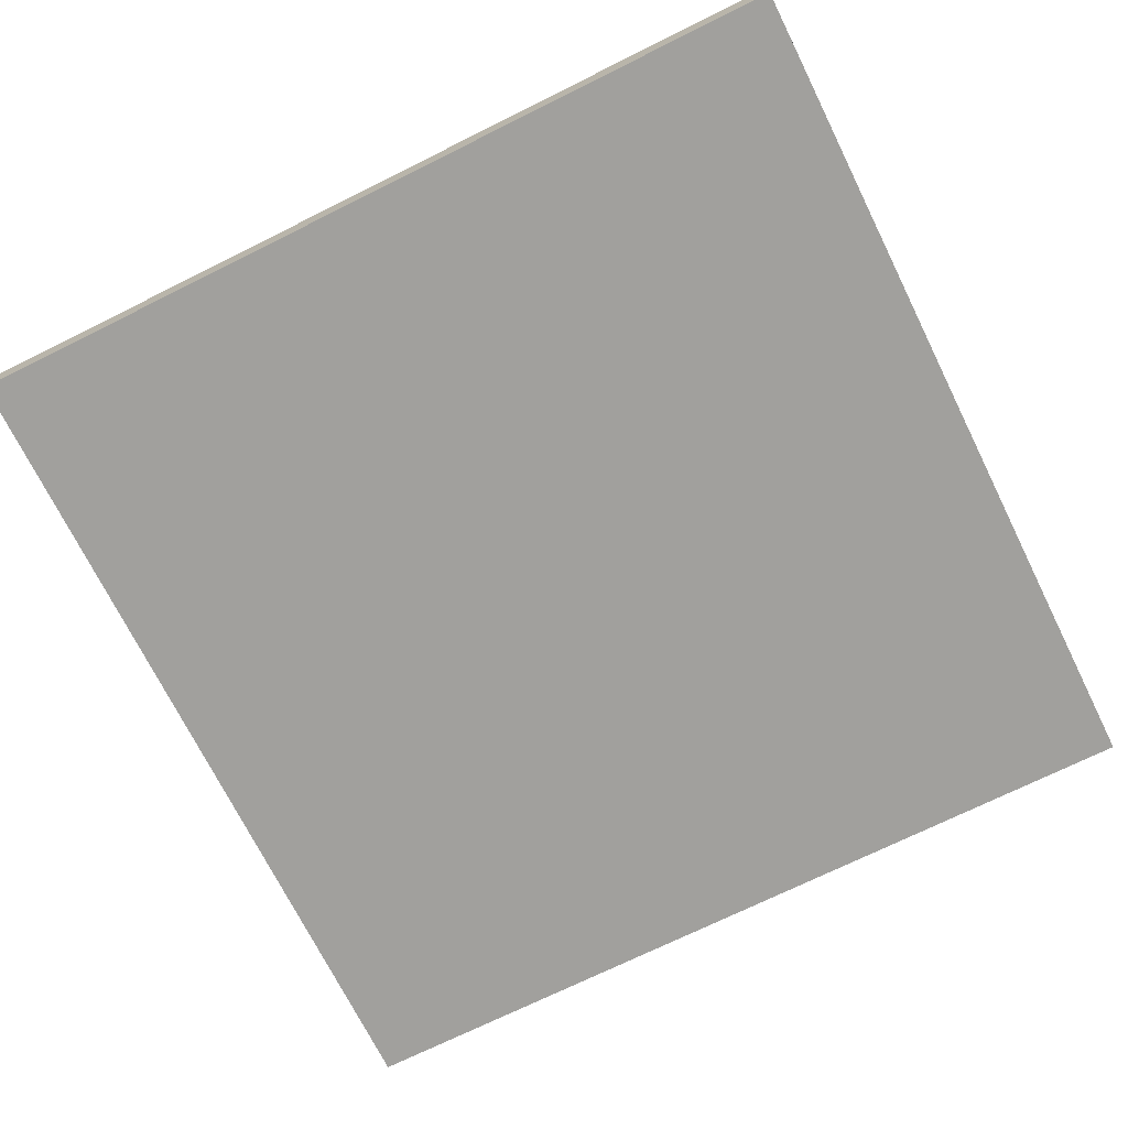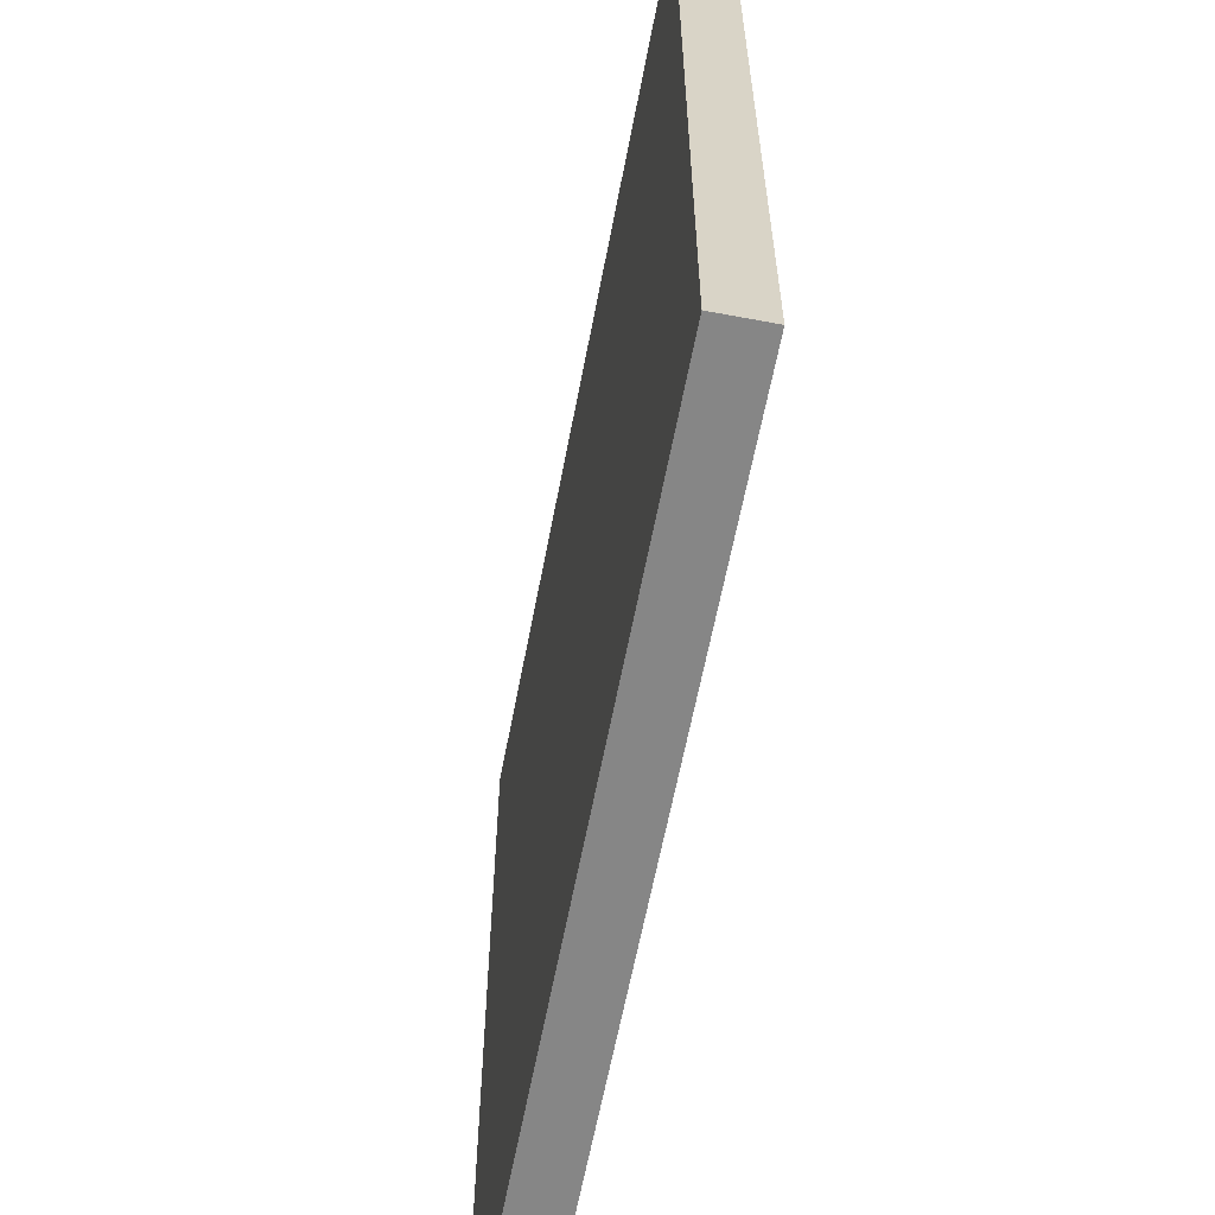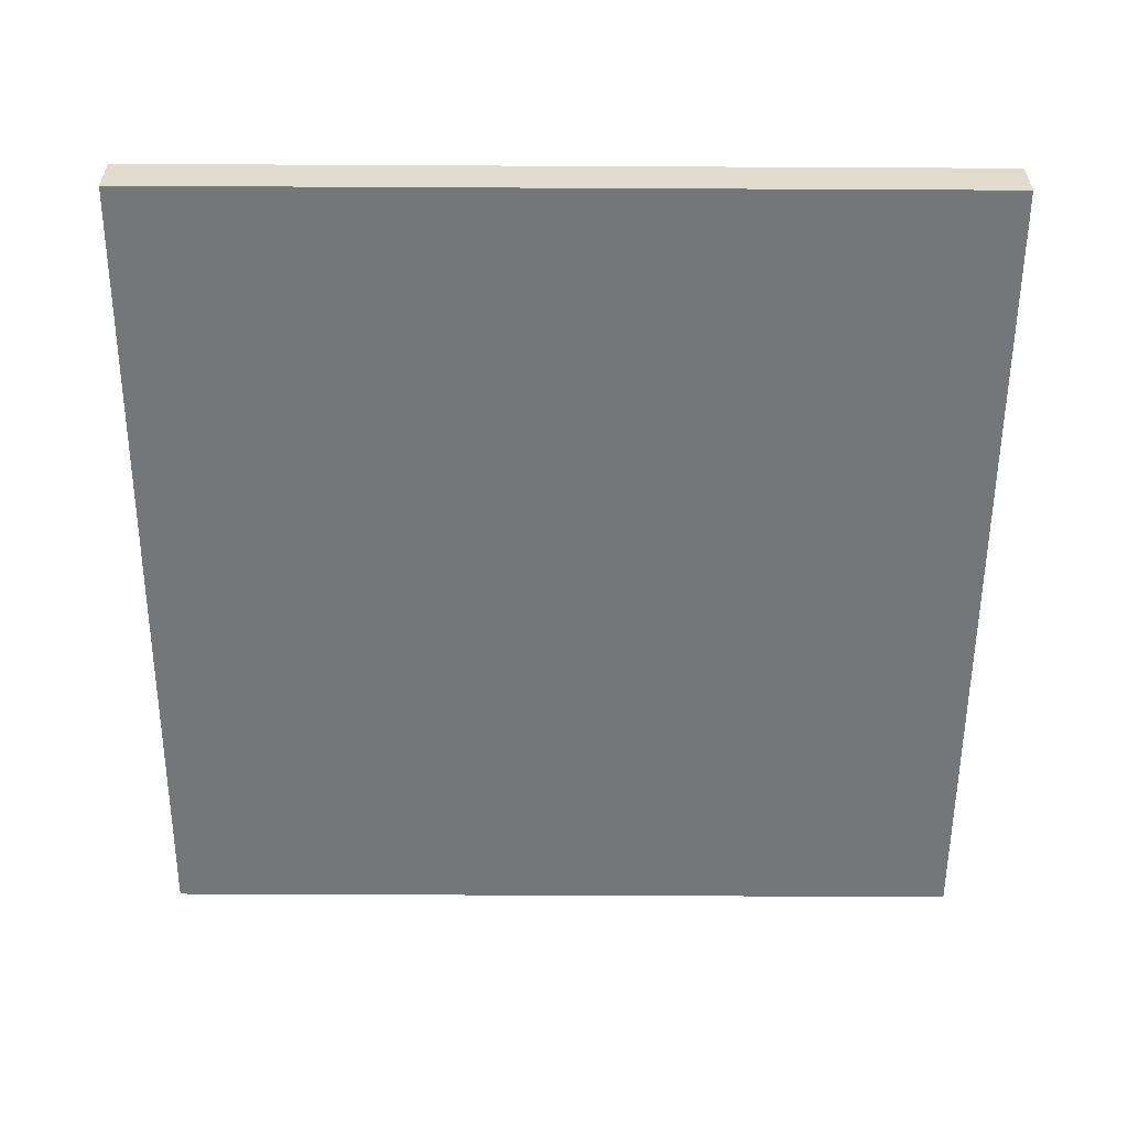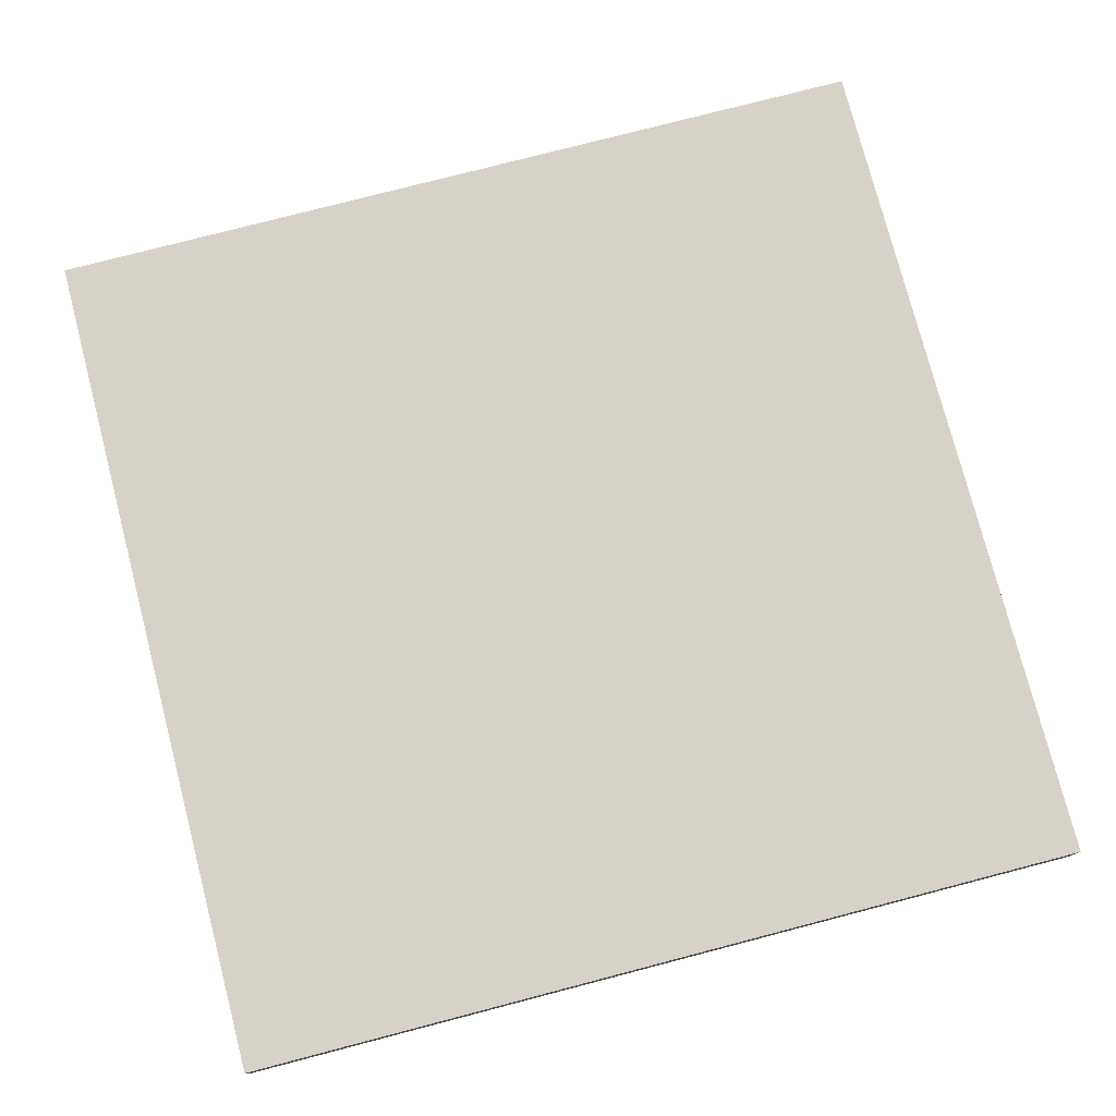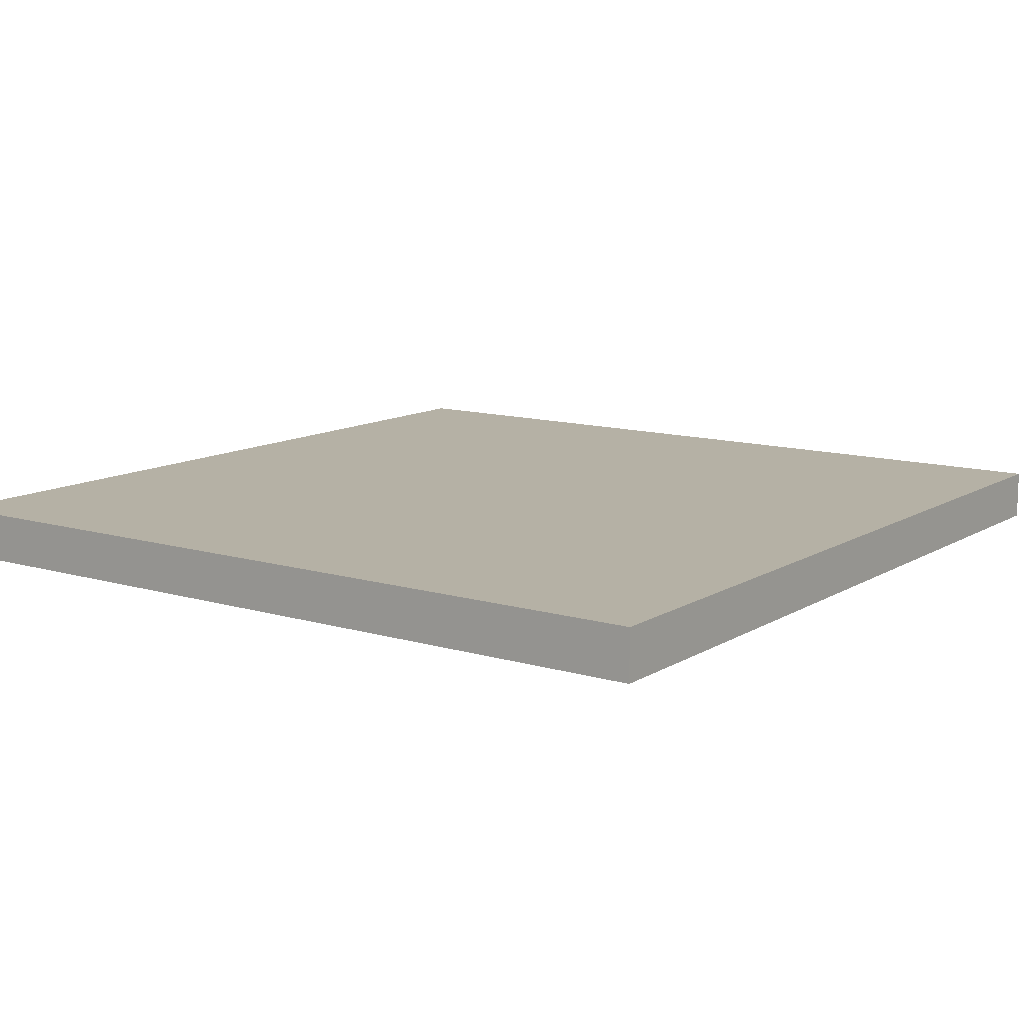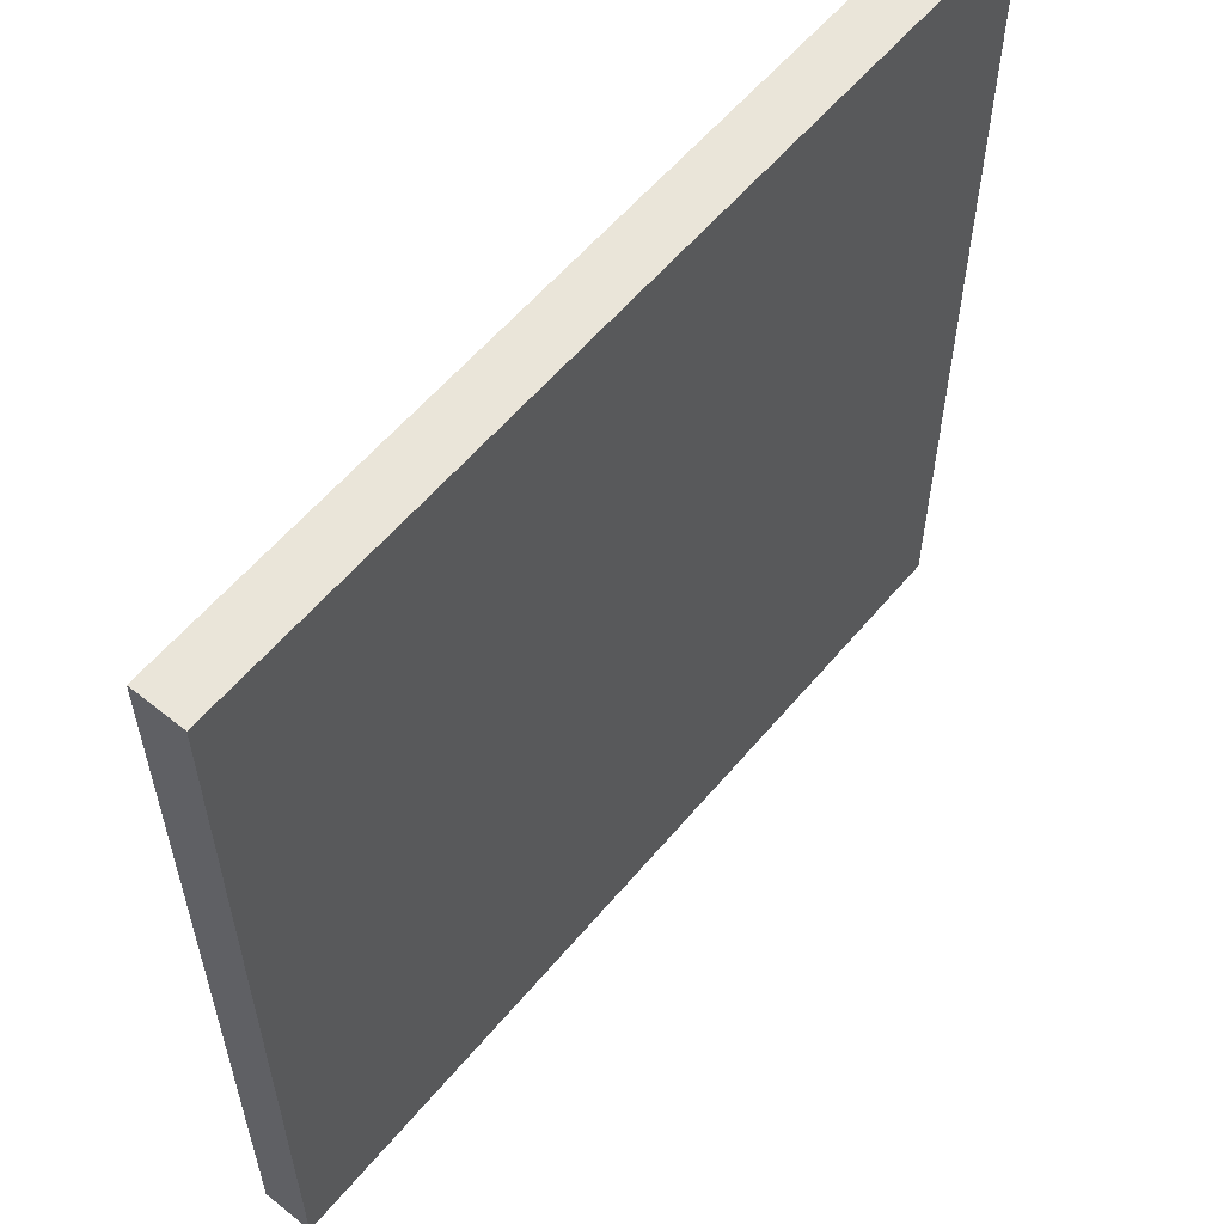
<metadata>
{"format":"obj","ext":"obj","renderer":"f3d","projection":"perspective","resolution":1024,"background":"white","views":[{"elev":-71.6,"azim":-153.6,"up":"+Y"},{"elev":-62.1,"azim":-100.8,"up":"+Z"},{"elev":-56.8,"azim":89.7,"up":"+Y"},{"elev":77.3,"azim":-14.6,"up":"+Y"},{"elev":11.8,"azim":35.5,"up":"+Y"},{"elev":58.5,"azim":129.6,"up":"+Z"}]}
</metadata>
<code>
o Cube
v 1 0.06104 -1
v 1 -0.06104 -1
v 1 0.06104 1
v 1 -0.06104 1
v -1 0.06104 -1
v -1 -0.06104 -1
v -1 0.06104 1
v -1 -0.06104 1
v -1.043 -0.06104 -1.043
v -1.043 -0.06104 1.043
v 1.043 -0.06104 -1.043
v 1.043 0.06104 -1.043
v -1.043 0.06104 1.043
v 1.043 0.06104 1.043
v 1.043 -0.06104 1.043
v -1.043 0.06104 -1.043
f 1 3 14 12
f 7 5 16 13
f 6 2 4 8
f 6 8 10 9
f 4 2 11 15
f 15 14 13 10
f 10 13 16 9
f 11 12 14 15
f 9 16 12 11
f 2 6 9 11
f 5 1 12 16
f 8 4 15 10
f 3 7 13 14
f 3 1 5 7

</code>
